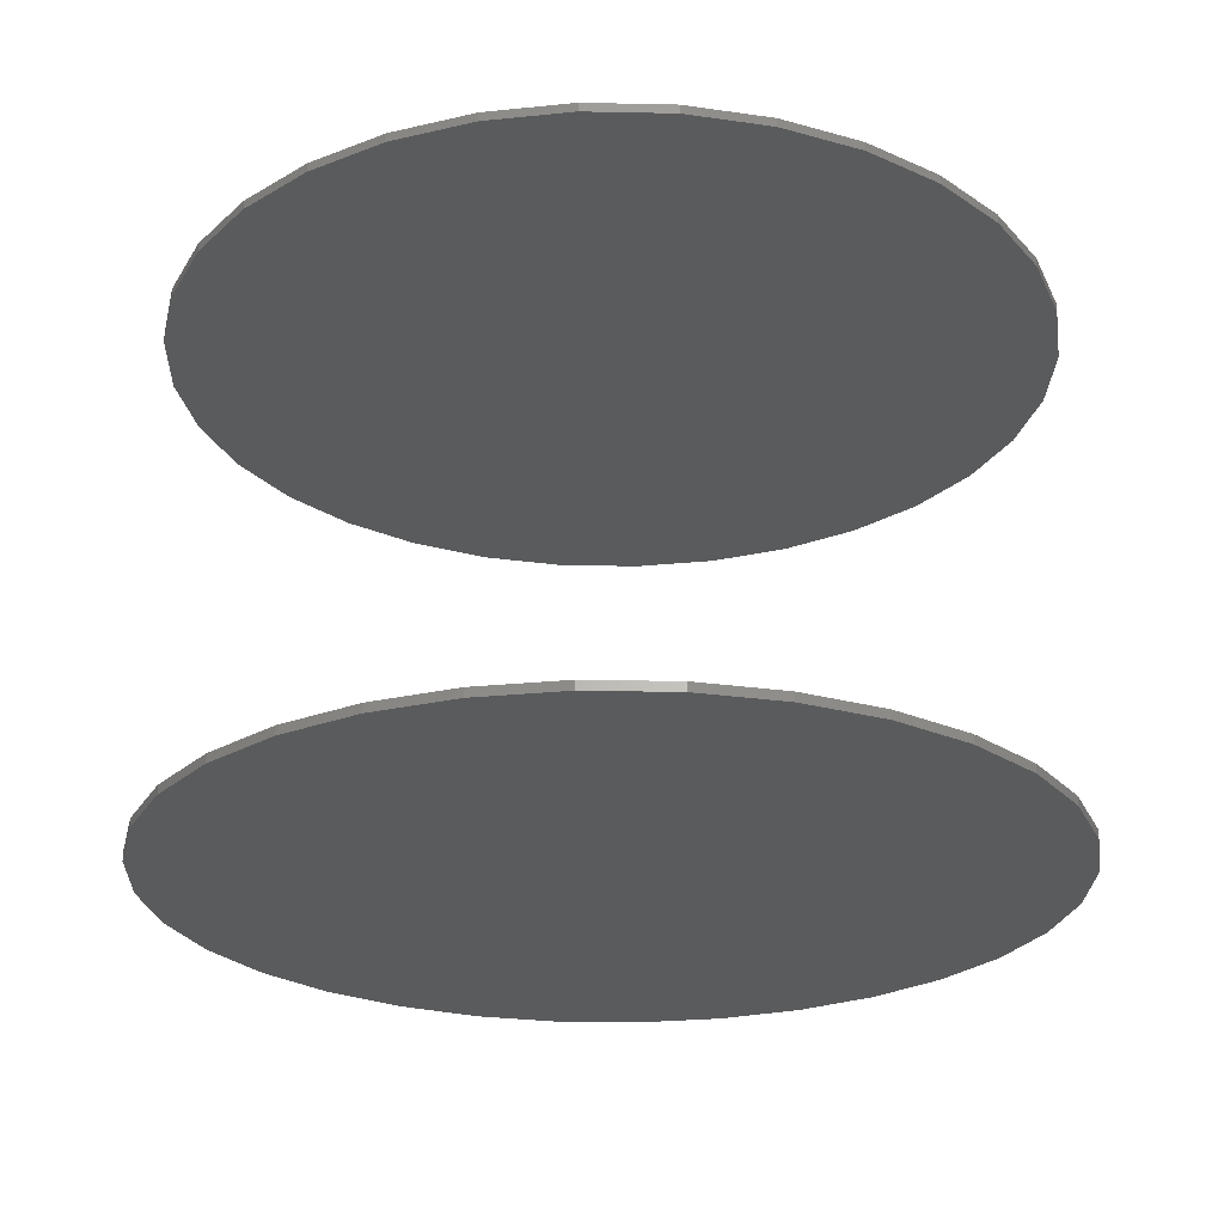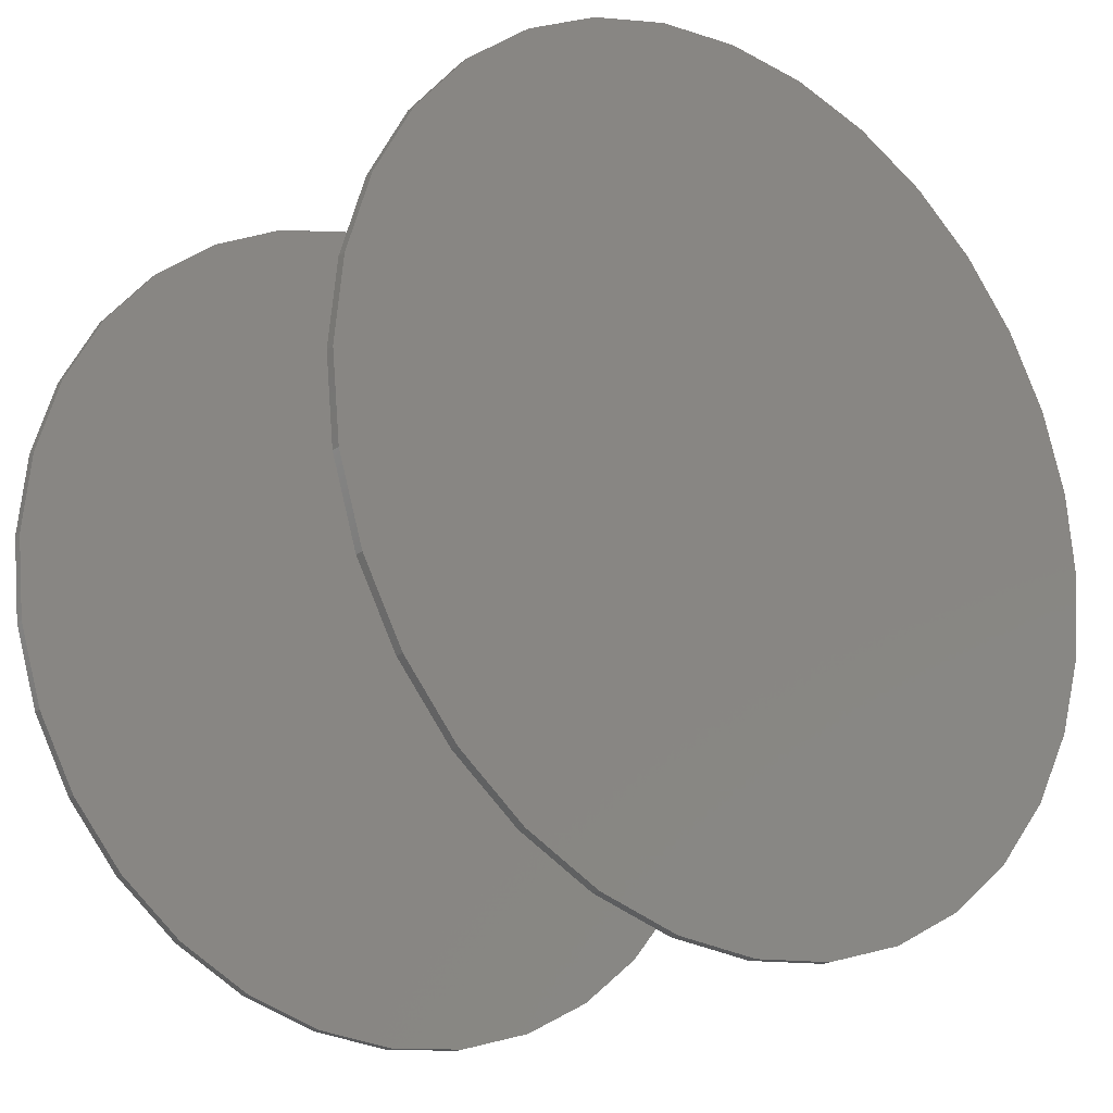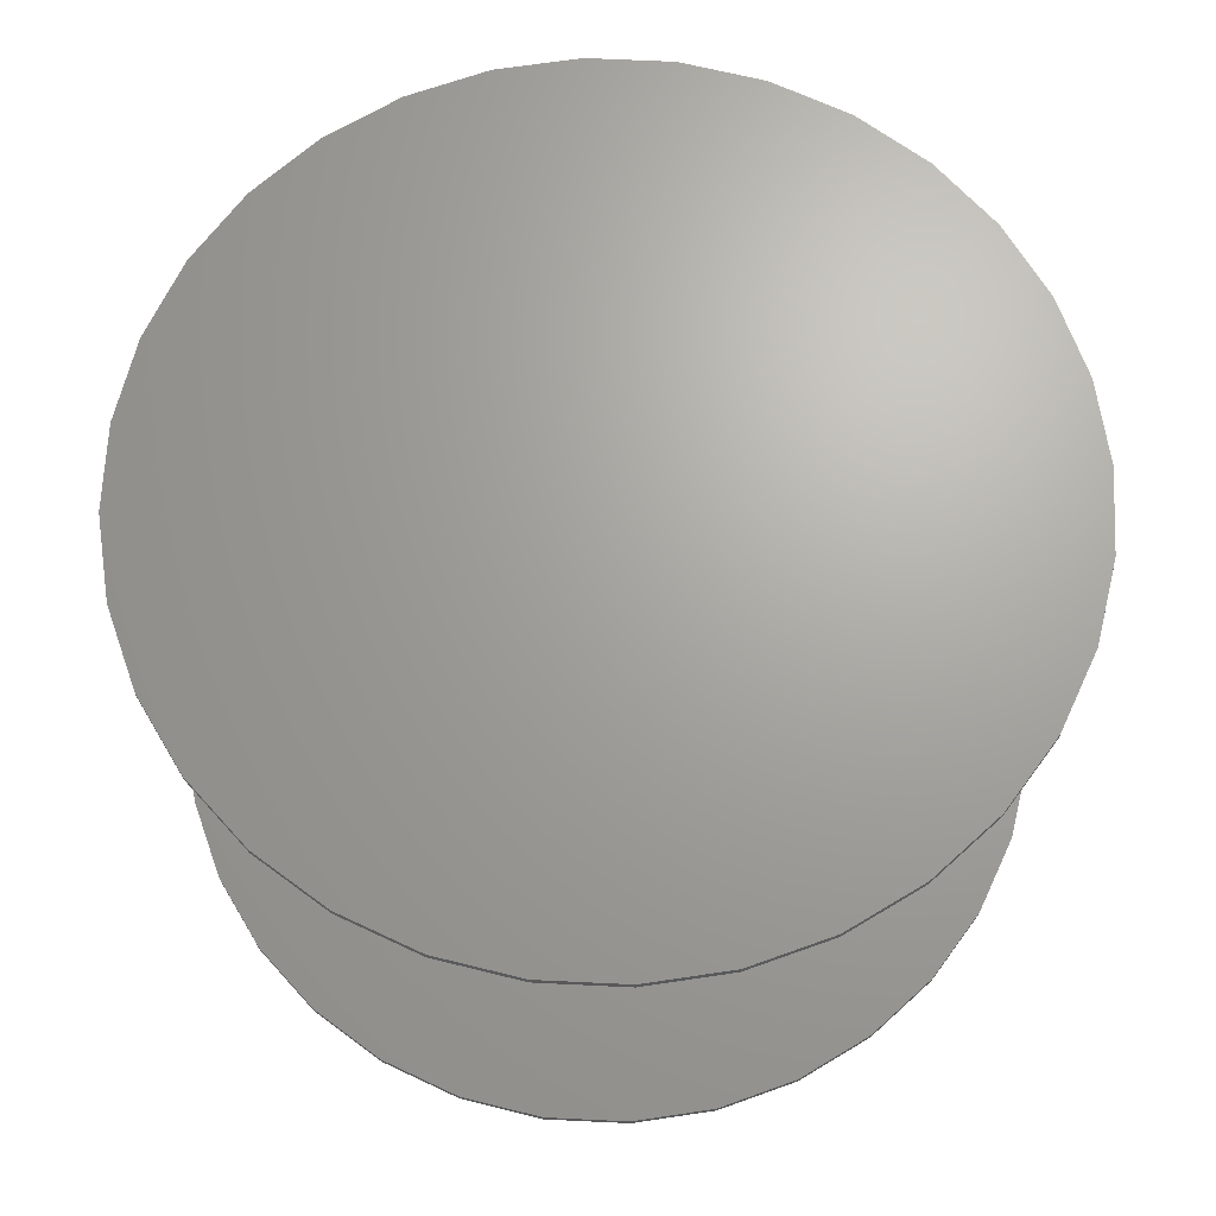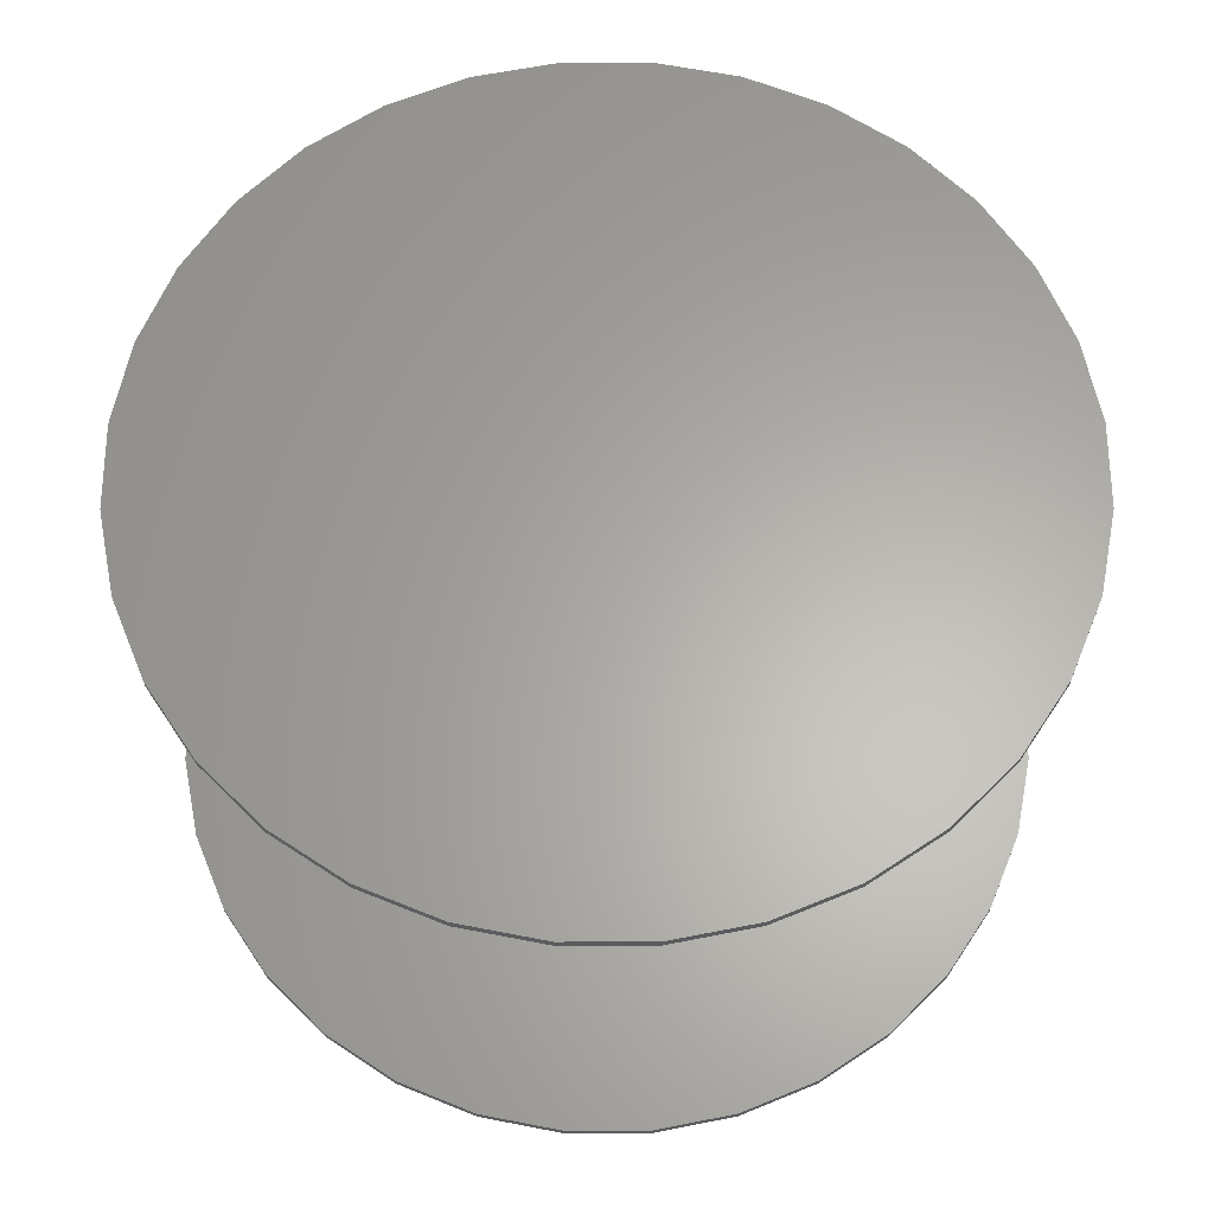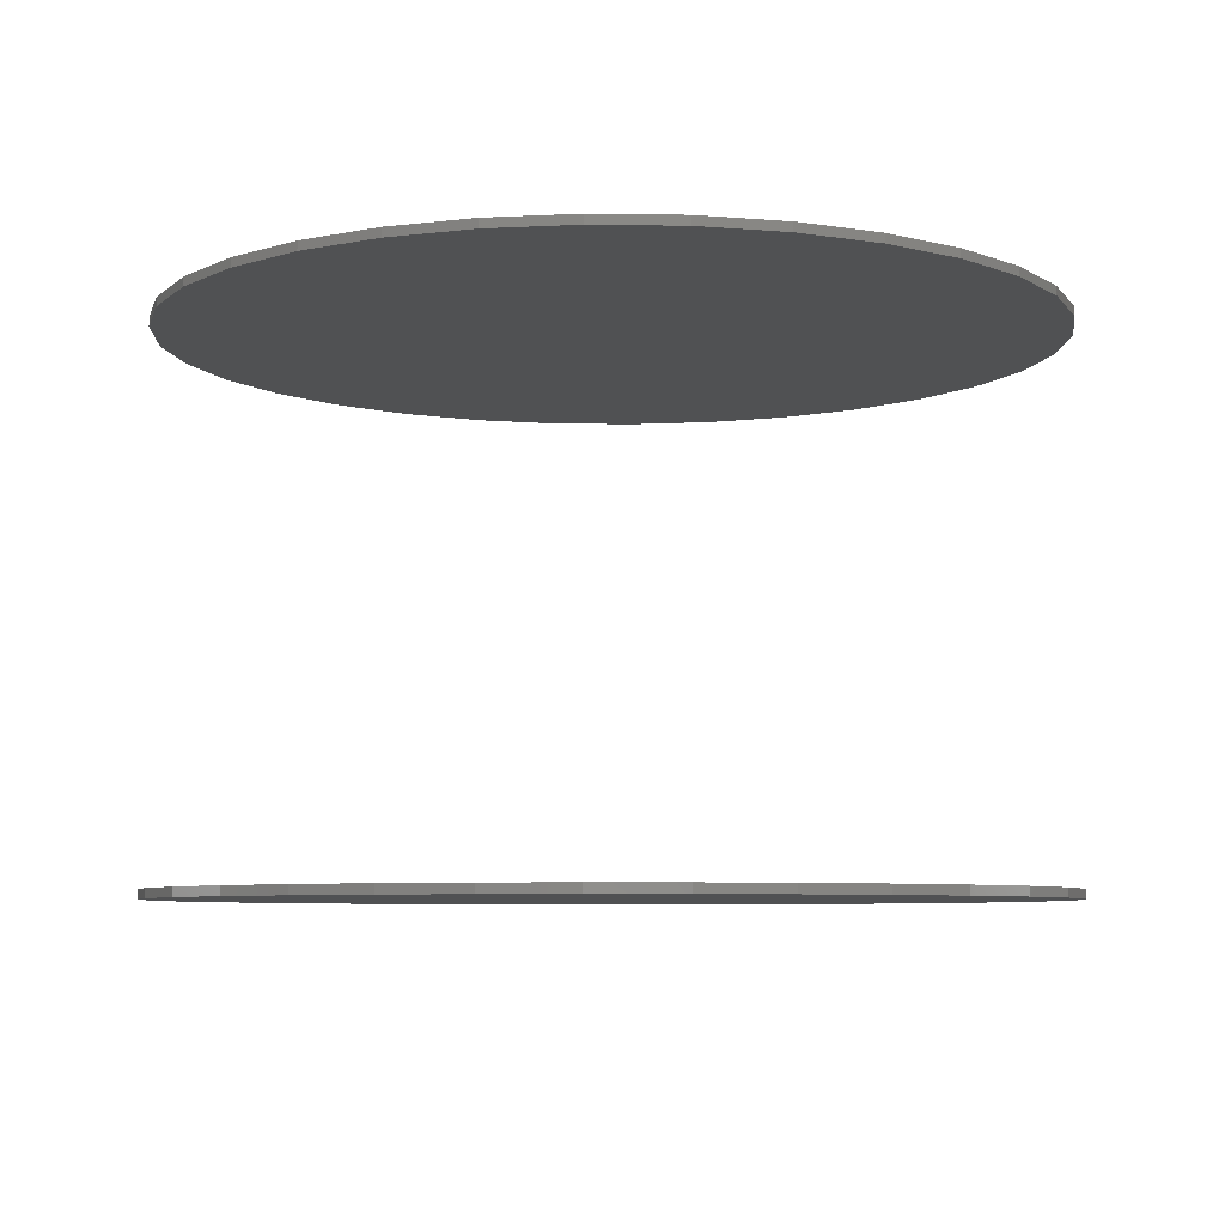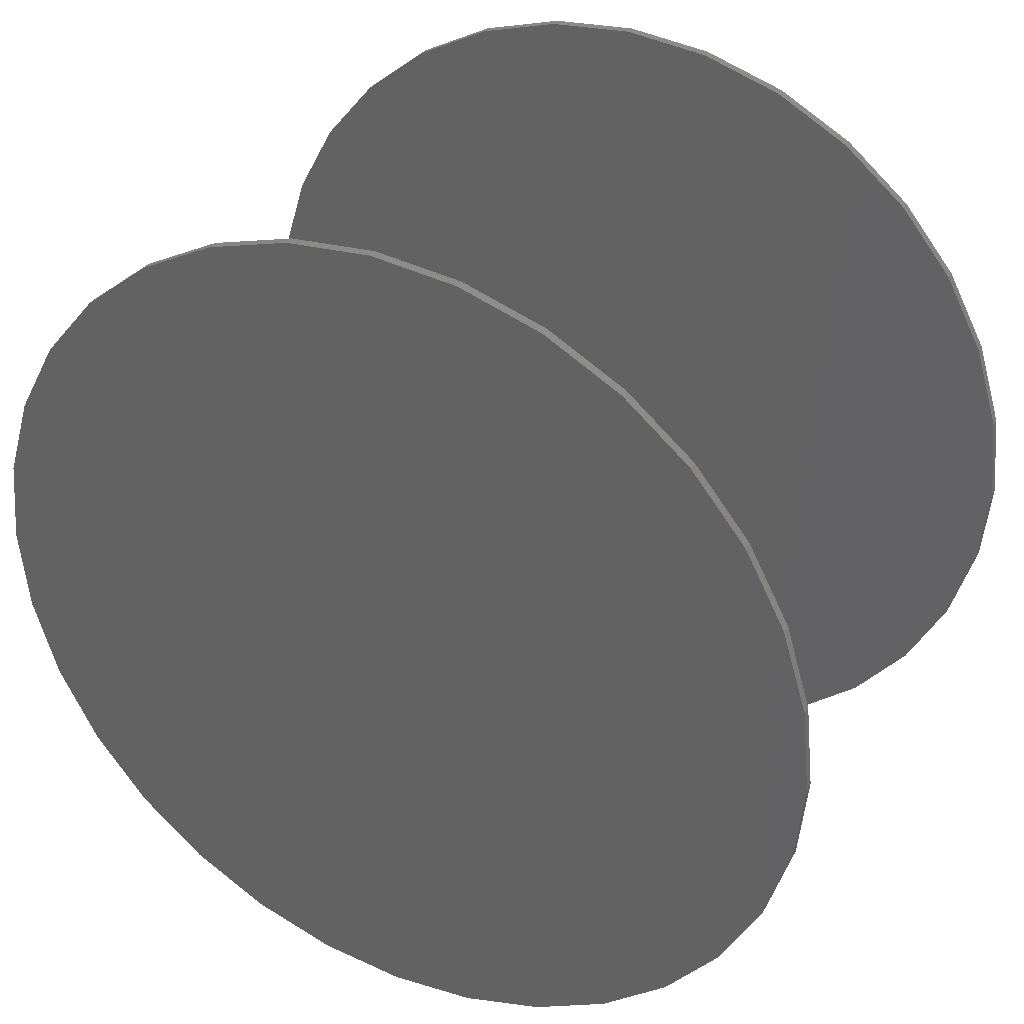
<metadata>
{"format":"stl","ext":"stl","renderer":"f3d","projection":"perspective","resolution":1024,"background":"white","views":[{"elev":-25.1,"azim":82.5,"up":"+Z"},{"elev":-20.4,"azim":142.0,"up":"+Y"},{"elev":67.7,"azim":109.6,"up":"+Z"},{"elev":63.1,"azim":174.3,"up":"+Z"},{"elev":-6.6,"azim":-177.0,"up":"+Z"},{"elev":34.7,"azim":-152.9,"up":"+Y"}]}
</metadata>
<code>
# stl→obj: 128 verts, 248 faces
v -0.3711 4.641e-17 0.2266
v -0.3711 4.641e-17 0.2344
v -0.3638 0.07393 0.2266
v -0.3638 0.07393 0.2344
v -0.3422 0.145 0.2266
v -0.3422 0.145 0.2344
v -0.3072 0.2105 0.2266
v -0.3072 0.2105 0.2344
v -0.2601 0.268 0.2266
v -0.2601 0.268 0.2344
v -0.2026 0.3151 0.2266
v -0.2026 0.3151 0.2344
v -0.1371 0.3501 0.2266
v -0.1371 0.3501 0.2344
v -0.06603 0.3717 0.2266
v -0.06603 0.3717 0.2344
v 0.007895 0.3789 0.2266
v 0.007895 0.3789 0.2344
v 0.08182 0.3717 0.2266
v 0.08182 0.3717 0.2344
v 0.1529 0.3501 0.2266
v 0.1529 0.3501 0.2344
v 0.2184 0.3151 0.2266
v 0.2184 0.3151 0.2344
v 0.2759 0.268 0.2266
v 0.2759 0.268 0.2344
v 0.323 0.2105 0.2266
v 0.323 0.2105 0.2344
v 0.358 0.145 0.2266
v 0.358 0.145 0.2344
v 0.3796 0.07393 0.2266
v 0.3796 0.07393 0.2344
v 0.3868 -9.281e-17 0.2266
v 0.3868 0 0.2344
v -0.3711 4.641e-17 -0.2344
v -0.3711 4.641e-17 -0.2266
v -0.3638 0.07393 -0.2344
v -0.3638 0.07393 -0.2266
v -0.3422 0.145 -0.2344
v -0.3422 0.145 -0.2266
v -0.3072 0.2105 -0.2344
v -0.3072 0.2105 -0.2266
v -0.2601 0.268 -0.2344
v -0.2601 0.268 -0.2266
v -0.2026 0.3151 -0.2344
v -0.2026 0.3151 -0.2266
v -0.1371 0.3501 -0.2344
v -0.1371 0.3501 -0.2266
v -0.06603 0.3717 -0.2344
v -0.06603 0.3717 -0.2266
v 0.007895 0.3789 -0.2344
v 0.007895 0.3789 -0.2266
v 0.08182 0.3717 -0.2344
v 0.08182 0.3717 -0.2266
v 0.1529 0.3501 -0.2344
v 0.1529 0.3501 -0.2266
v 0.2184 0.3151 -0.2344
v 0.2184 0.3151 -0.2266
v 0.2759 0.268 -0.2344
v 0.2759 0.268 -0.2266
v 0.323 0.2105 -0.2344
v 0.323 0.2105 -0.2266
v 0.358 0.145 -0.2344
v 0.358 0.145 -0.2266
v 0.3796 0.07393 -0.2344
v 0.3796 0.07393 -0.2266
v 0.3868 0 -0.2344
v 0.3868 0 -0.2266
v 0.3796 -0.07393 0.2266
v 0.3796 -0.07393 0.2344
v 0.358 -0.145 0.2266
v 0.358 -0.145 0.2344
v 0.323 -0.2105 0.2266
v 0.323 -0.2105 0.2344
v 0.2759 -0.268 0.2266
v 0.2759 -0.268 0.2344
v 0.2184 -0.3151 0.2266
v 0.2184 -0.3151 0.2344
v 0.1529 -0.3501 0.2266
v 0.1529 -0.3501 0.2344
v 0.08182 -0.3717 0.2266
v 0.08182 -0.3717 0.2344
v 0.007895 -0.3789 0.2266
v 0.007895 -0.3789 0.2344
v -0.06603 -0.3717 0.2266
v -0.06603 -0.3717 0.2344
v -0.1371 -0.3501 0.2266
v -0.1371 -0.3501 0.2344
v -0.2026 -0.3151 0.2266
v -0.2026 -0.3151 0.2344
v -0.2601 -0.268 0.2266
v -0.2601 -0.268 0.2344
v -0.3072 -0.2105 0.2266
v -0.3072 -0.2105 0.2344
v -0.3422 -0.145 0.2266
v -0.3422 -0.145 0.2344
v -0.3638 -0.07393 0.2266
v -0.3638 -0.07393 0.2344
v 0.3796 -0.07393 -0.2344
v 0.3796 -0.07393 -0.2266
v 0.358 -0.145 -0.2344
v 0.358 -0.145 -0.2266
v 0.323 -0.2105 -0.2344
v 0.323 -0.2105 -0.2266
v 0.2759 -0.268 -0.2344
v 0.2759 -0.268 -0.2266
v 0.2184 -0.3151 -0.2344
v 0.2184 -0.3151 -0.2266
v 0.1529 -0.3501 -0.2344
v 0.1529 -0.3501 -0.2266
v 0.08182 -0.3717 -0.2344
v 0.08182 -0.3717 -0.2266
v 0.007895 -0.3789 -0.2344
v 0.007895 -0.3789 -0.2266
v -0.06603 -0.3717 -0.2344
v -0.06603 -0.3717 -0.2266
v -0.1371 -0.3501 -0.2344
v -0.1371 -0.3501 -0.2266
v -0.2026 -0.3151 -0.2344
v -0.2026 -0.3151 -0.2266
v -0.2601 -0.268 -0.2344
v -0.2601 -0.268 -0.2266
v -0.3072 -0.2105 -0.2344
v -0.3072 -0.2105 -0.2266
v -0.3422 -0.145 -0.2344
v -0.3422 -0.145 -0.2266
v -0.3638 -0.07393 -0.2344
v -0.3638 -0.07393 -0.2266
f 1 2 3
f 3 2 4
f 3 4 5
f 5 4 6
f 5 6 7
f 7 6 8
f 7 8 9
f 9 8 10
f 9 10 11
f 11 10 12
f 11 12 13
f 13 12 14
f 13 14 15
f 15 14 16
f 15 16 17
f 17 16 18
f 17 18 19
f 19 18 20
f 19 20 21
f 21 20 22
f 21 22 23
f 23 22 24
f 23 24 25
f 25 24 26
f 25 26 27
f 27 26 28
f 27 28 29
f 29 28 30
f 29 30 31
f 31 30 32
f 31 32 33
f 33 32 34
f 35 36 37
f 37 36 38
f 37 38 39
f 39 38 40
f 39 40 41
f 41 40 42
f 41 42 43
f 43 42 44
f 43 44 45
f 45 44 46
f 45 46 47
f 47 46 48
f 47 48 49
f 49 48 50
f 49 50 51
f 51 50 52
f 51 52 53
f 53 52 54
f 53 54 55
f 55 54 56
f 55 56 57
f 57 56 58
f 57 58 59
f 59 58 60
f 59 60 61
f 61 60 62
f 61 62 63
f 63 62 64
f 63 64 65
f 65 64 66
f 65 66 67
f 67 66 68
f 33 34 69
f 69 34 70
f 69 70 71
f 71 70 72
f 71 72 73
f 73 72 74
f 73 74 75
f 75 74 76
f 75 76 77
f 77 76 78
f 77 78 79
f 79 78 80
f 79 80 81
f 81 80 82
f 81 82 83
f 83 82 84
f 83 84 85
f 85 84 86
f 85 86 87
f 87 86 88
f 87 88 89
f 89 88 90
f 89 90 91
f 91 90 92
f 91 92 93
f 93 92 94
f 93 94 95
f 95 94 96
f 95 96 97
f 97 96 98
f 97 98 1
f 1 98 2
f 67 68 99
f 99 68 100
f 99 100 101
f 101 100 102
f 101 102 103
f 103 102 104
f 103 104 105
f 105 104 106
f 105 106 107
f 107 106 108
f 107 108 109
f 109 108 110
f 109 110 111
f 111 110 112
f 111 112 113
f 113 112 114
f 113 114 115
f 115 114 116
f 115 116 117
f 117 116 118
f 117 118 119
f 119 118 120
f 119 120 121
f 121 120 122
f 121 122 123
f 123 122 124
f 123 124 125
f 125 124 126
f 125 126 127
f 127 126 128
f 127 128 35
f 35 128 36
f 50 54 52
f 54 50 56
f 56 50 48
f 56 48 58
f 58 48 46
f 58 46 60
f 60 46 44
f 60 44 62
f 62 44 42
f 62 42 64
f 64 42 40
f 64 40 66
f 66 40 38
f 66 38 68
f 68 38 36
f 68 36 100
f 100 36 128
f 100 128 102
f 102 128 126
f 102 126 104
f 104 126 124
f 104 124 106
f 106 124 122
f 106 122 108
f 108 122 120
f 108 120 110
f 110 120 118
f 110 118 112
f 112 118 116
f 112 116 114
f 17 19 15
f 83 85 81
f 81 85 87
f 81 87 79
f 79 87 89
f 79 89 77
f 77 89 91
f 77 91 75
f 75 91 93
f 75 93 73
f 73 93 95
f 73 95 71
f 71 95 97
f 71 97 69
f 69 97 1
f 69 1 33
f 33 1 3
f 33 3 31
f 31 3 5
f 31 5 29
f 29 5 7
f 29 7 27
f 27 7 9
f 27 9 25
f 25 9 11
f 25 11 23
f 23 11 13
f 23 13 21
f 21 13 15
f 21 15 19
f 16 20 18
f 20 16 22
f 22 16 14
f 22 14 24
f 24 14 12
f 24 12 26
f 26 12 10
f 26 10 28
f 28 10 8
f 28 8 30
f 30 8 6
f 30 6 32
f 32 6 4
f 32 4 34
f 34 4 2
f 34 2 70
f 70 2 98
f 70 98 72
f 72 98 96
f 72 96 74
f 74 96 94
f 74 94 76
f 76 94 92
f 76 92 78
f 78 92 90
f 78 90 80
f 80 90 88
f 80 88 82
f 82 88 86
f 82 86 84
f 51 53 49
f 113 115 111
f 111 115 117
f 111 117 109
f 109 117 119
f 109 119 107
f 107 119 121
f 107 121 105
f 105 121 123
f 105 123 103
f 103 123 125
f 103 125 101
f 101 125 127
f 101 127 99
f 99 127 35
f 99 35 67
f 67 35 37
f 67 37 65
f 65 37 39
f 65 39 63
f 63 39 41
f 63 41 61
f 61 41 43
f 61 43 59
f 59 43 45
f 59 45 57
f 57 45 47
f 57 47 55
f 55 47 49
f 55 49 53

</code>
